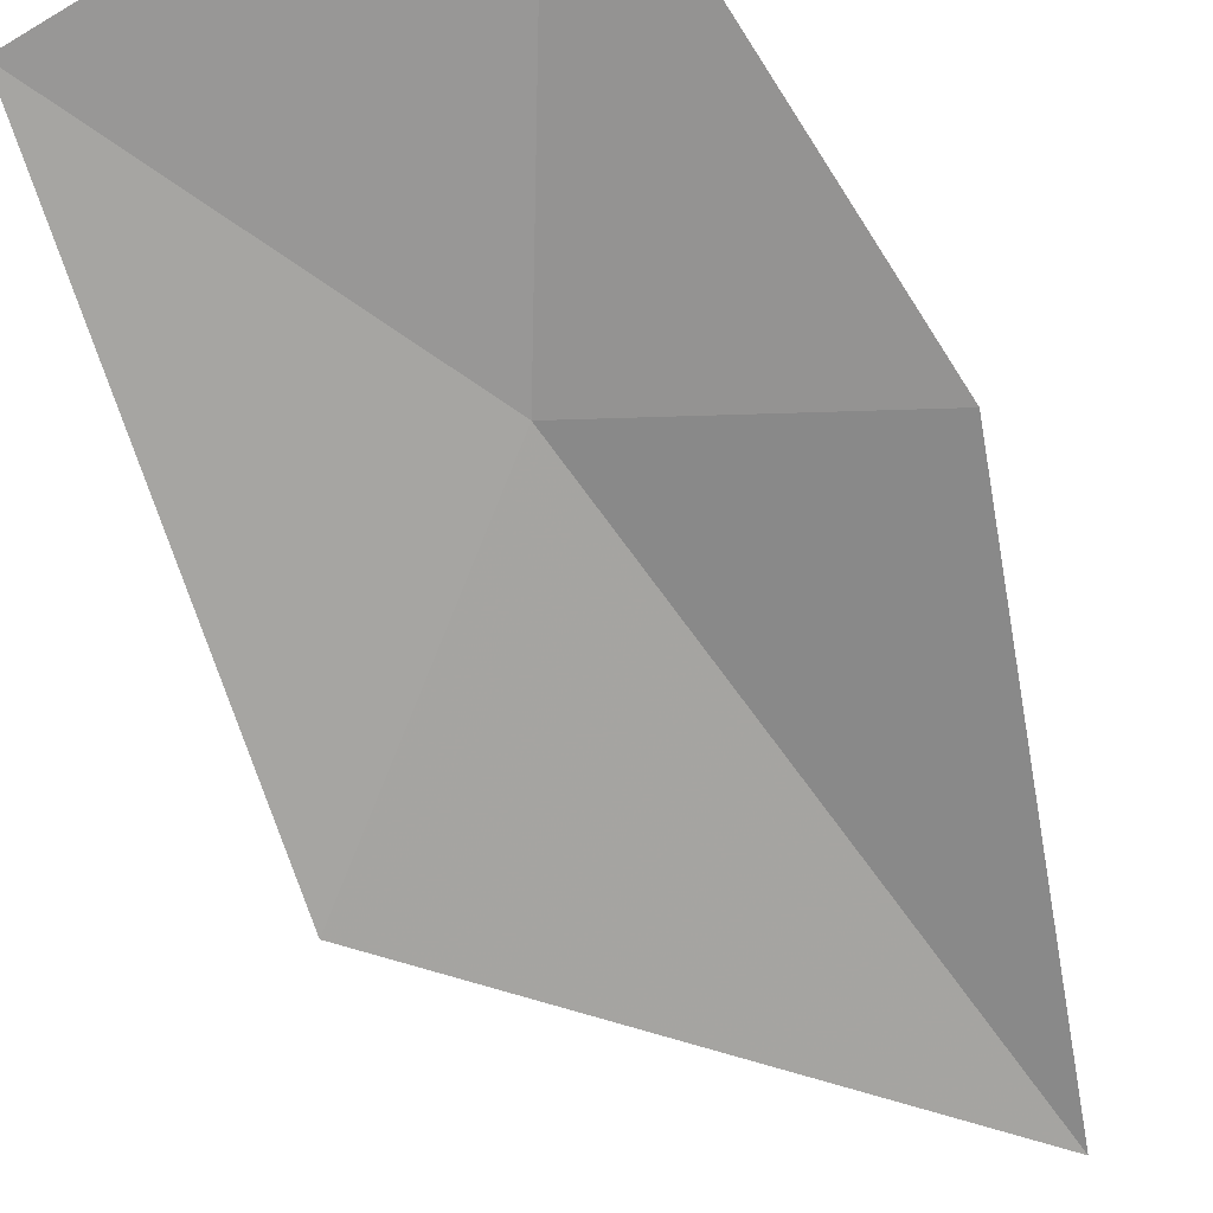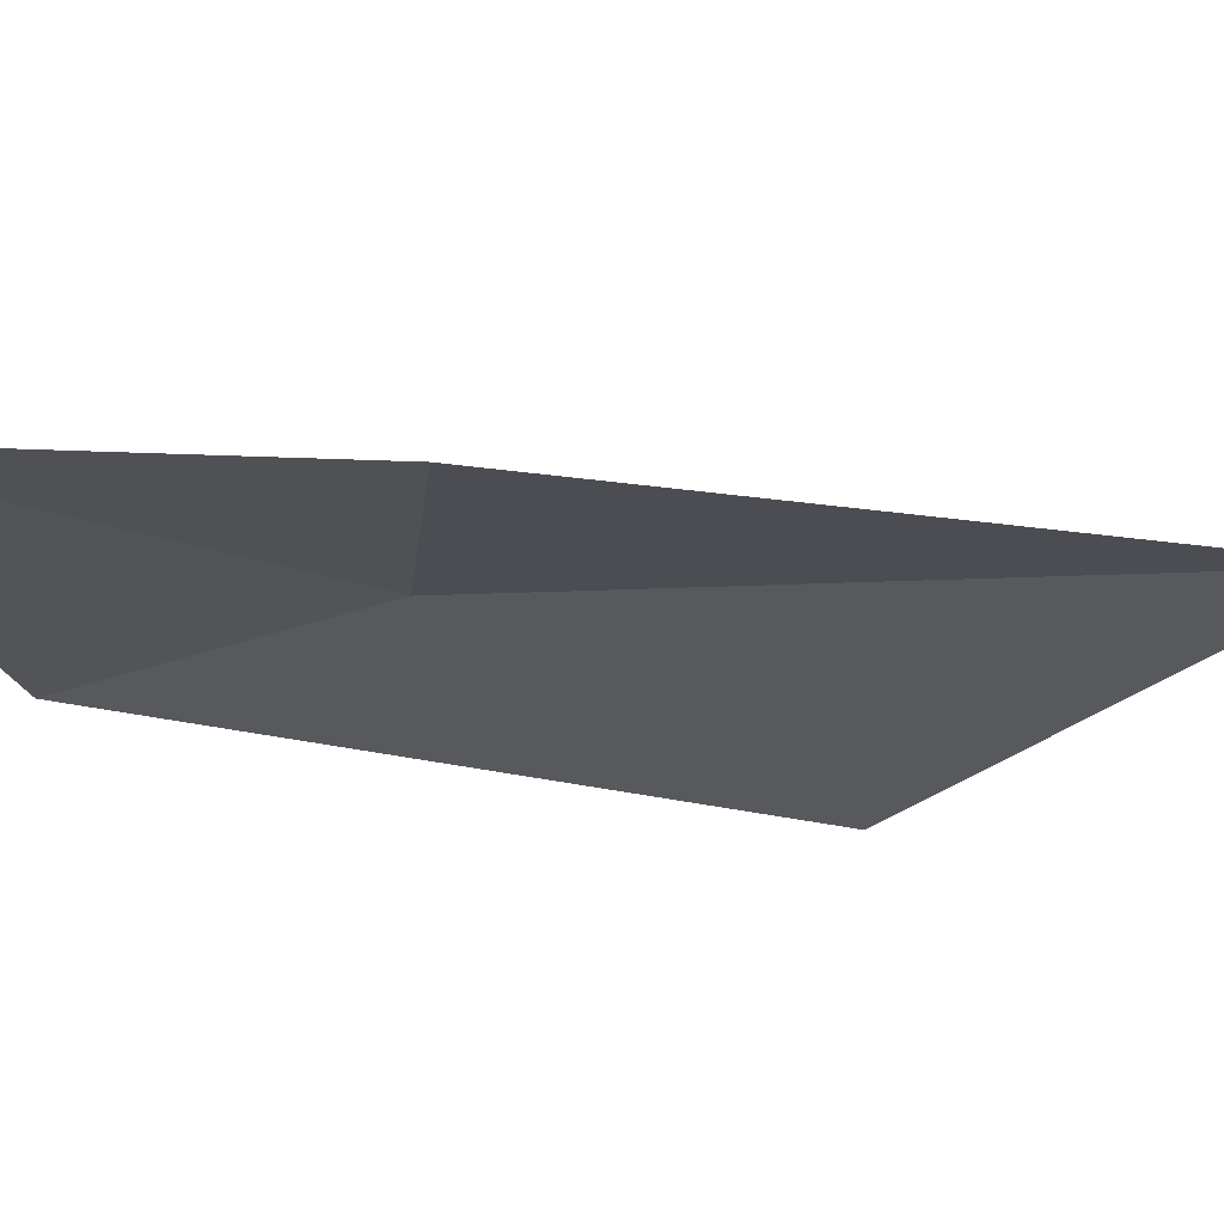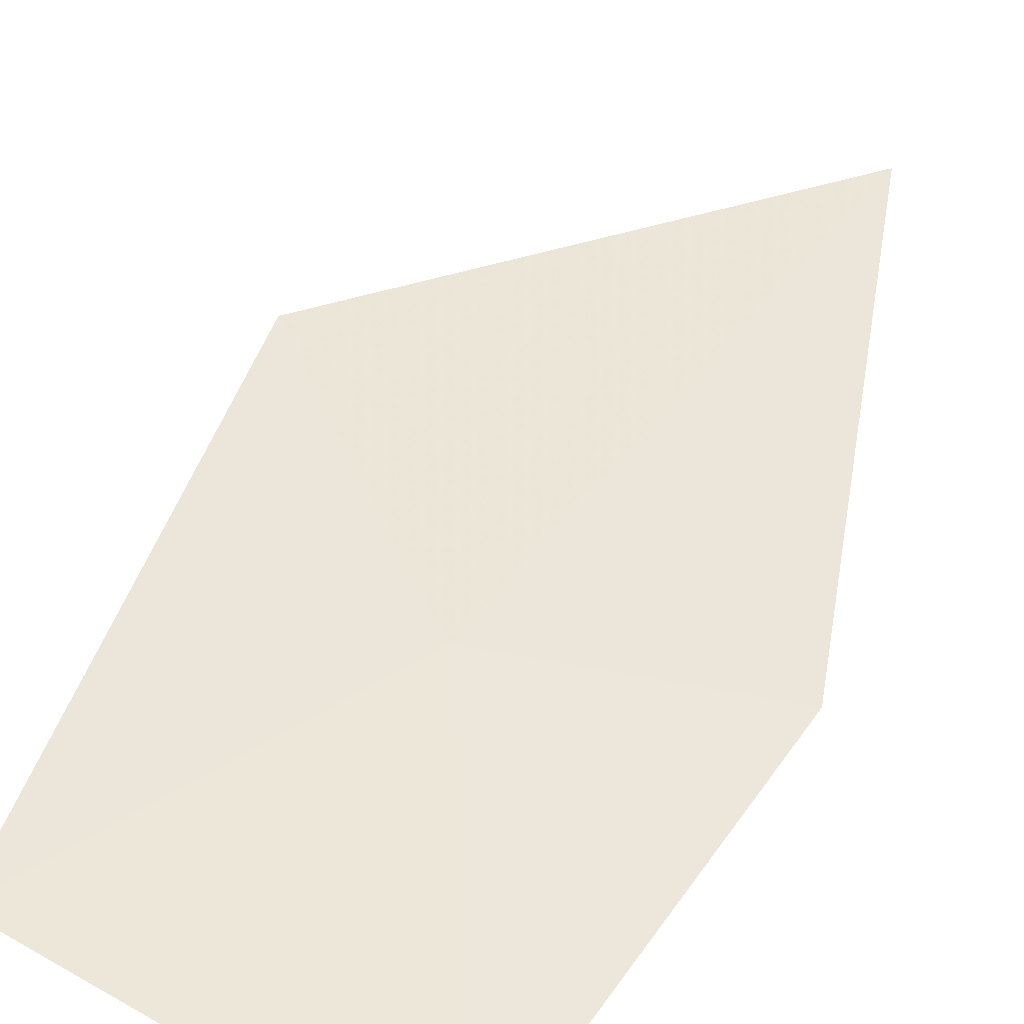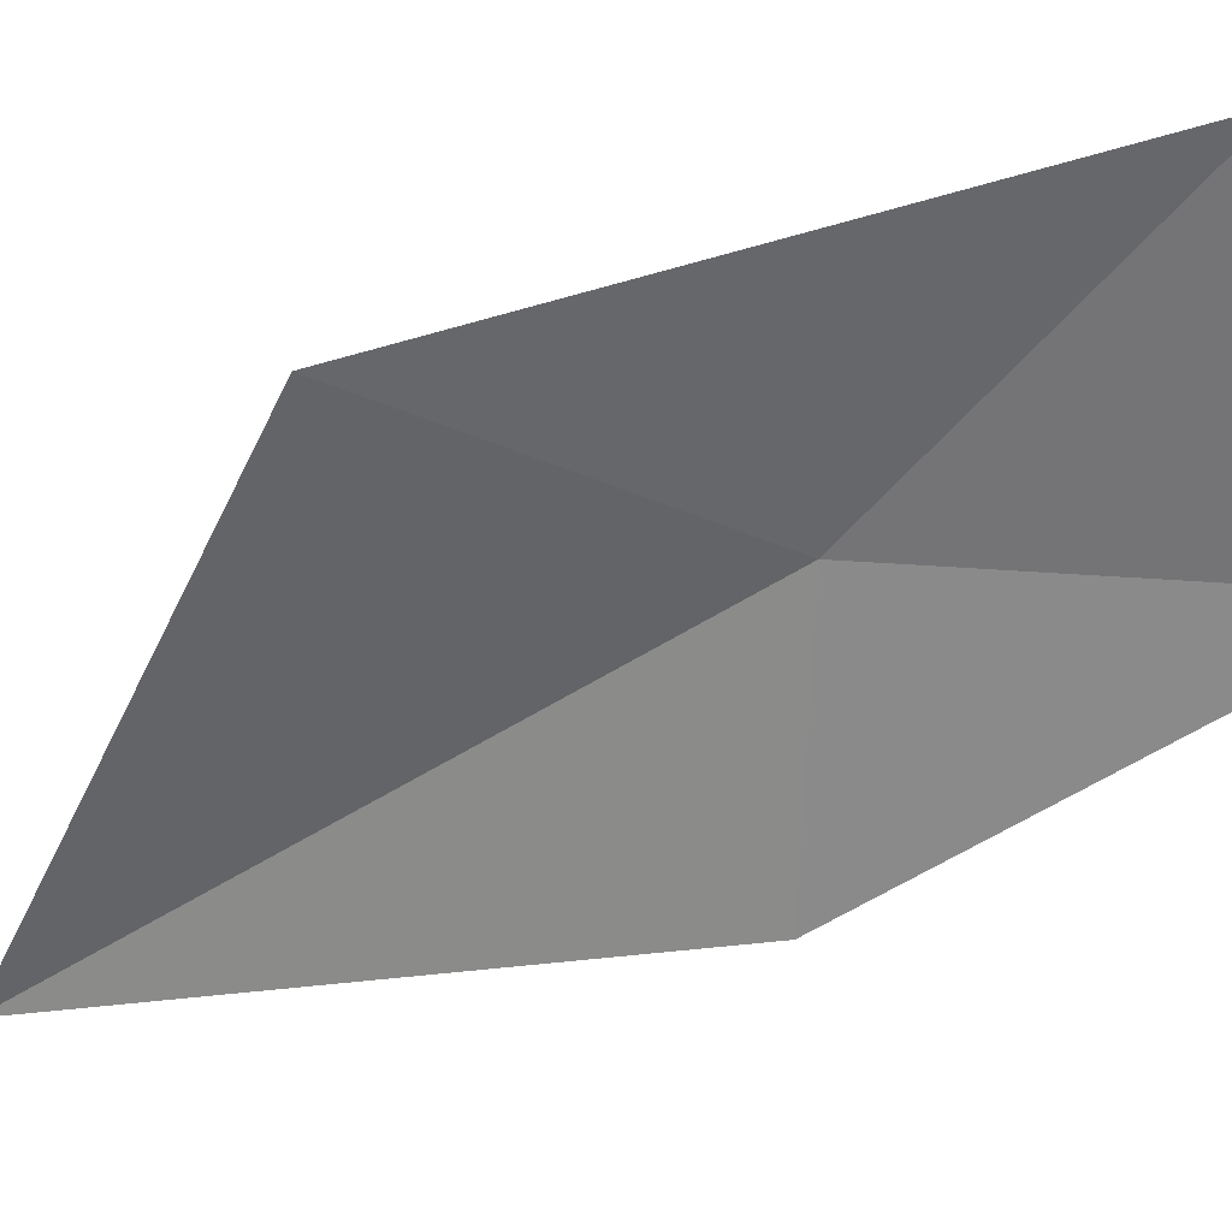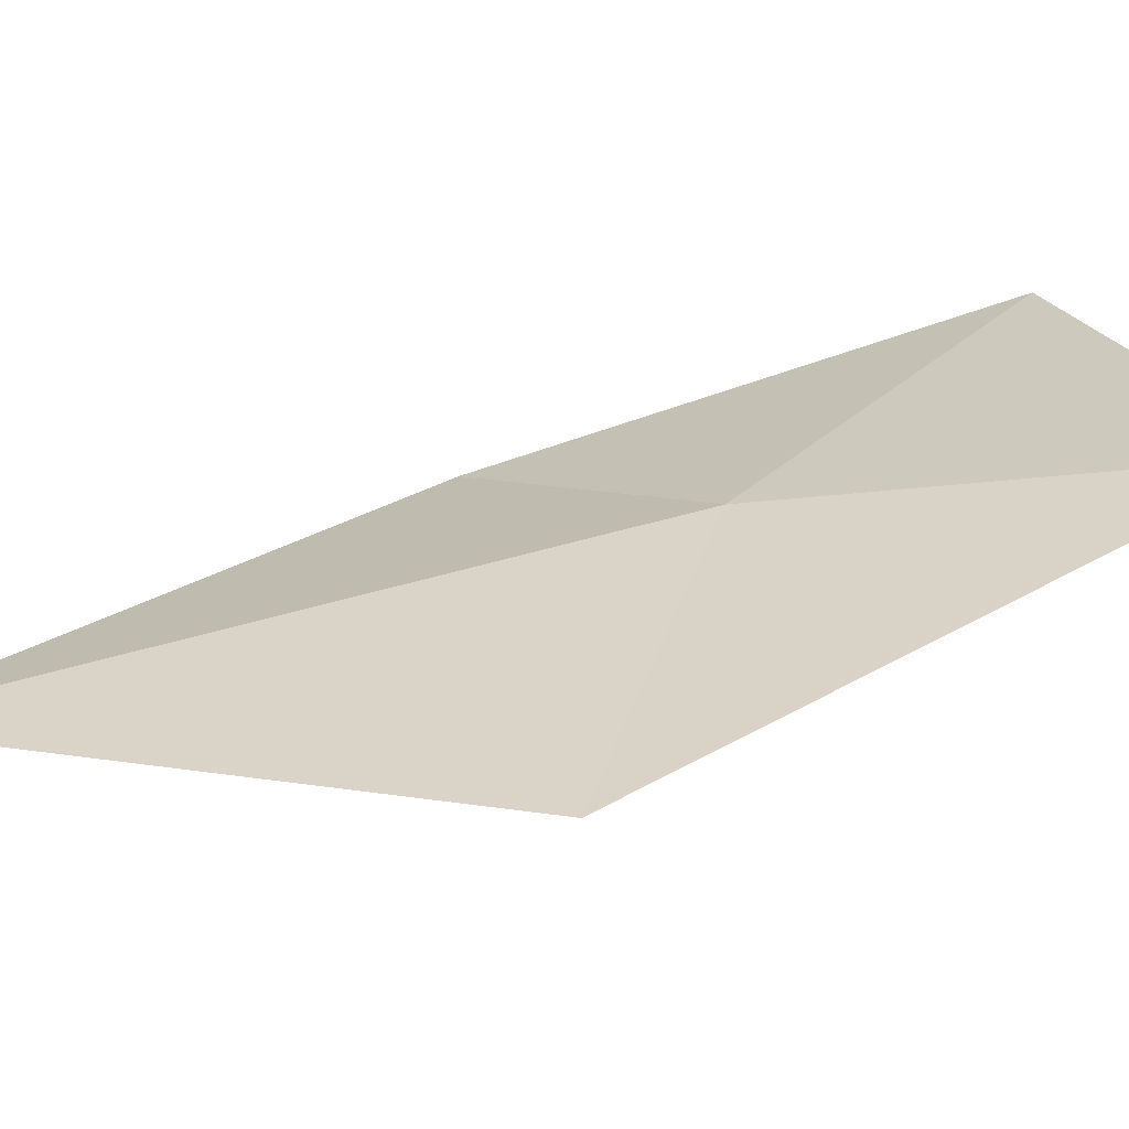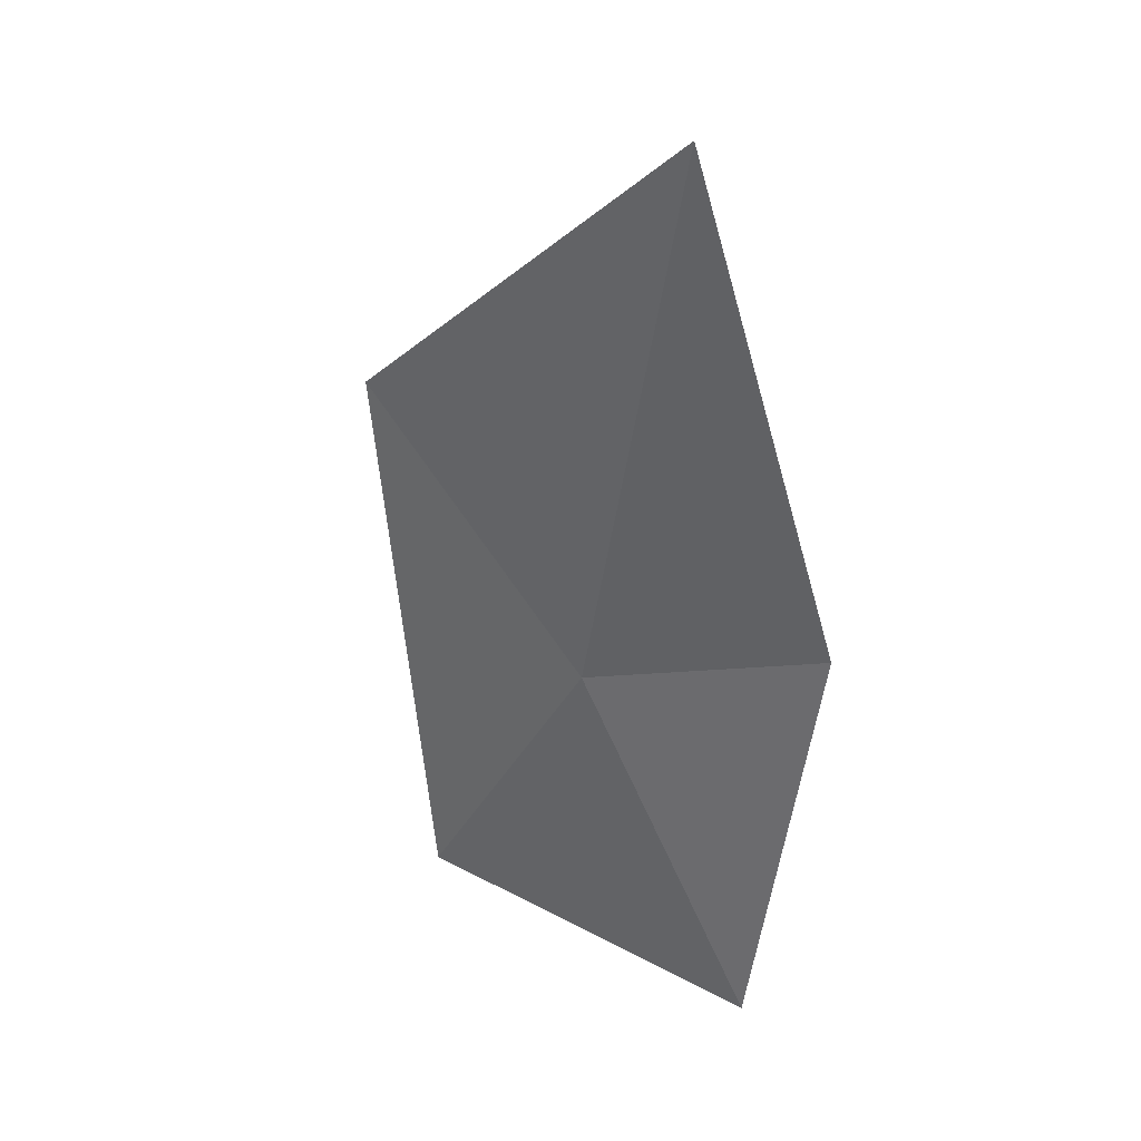
<metadata>
{"format":"obj","ext":"obj","renderer":"f3d","projection":"perspective","resolution":1024,"background":"white","views":[{"elev":-60.6,"azim":-147.9,"up":"+Y"},{"elev":-24.8,"azim":-69.9,"up":"+Y"},{"elev":60.6,"azim":-148.3,"up":"+Y"},{"elev":-54.2,"azim":113.8,"up":"+Y"},{"elev":20.2,"azim":70.9,"up":"+Y"},{"elev":46.7,"azim":-150.5,"up":"+Z"}]}
</metadata>
<code>
v 13.79 11.59 5.913
v 13.29 11.5 6.152
v 13.32 11.71 5.198
v 13.69 11.39 7.157
v 14.12 11.69 5.184
v 14.39 11.43 6.339
f 1 3 2
f 1 2 4
f 1 5 3
f 1 4 6
f 1 6 5

</code>
